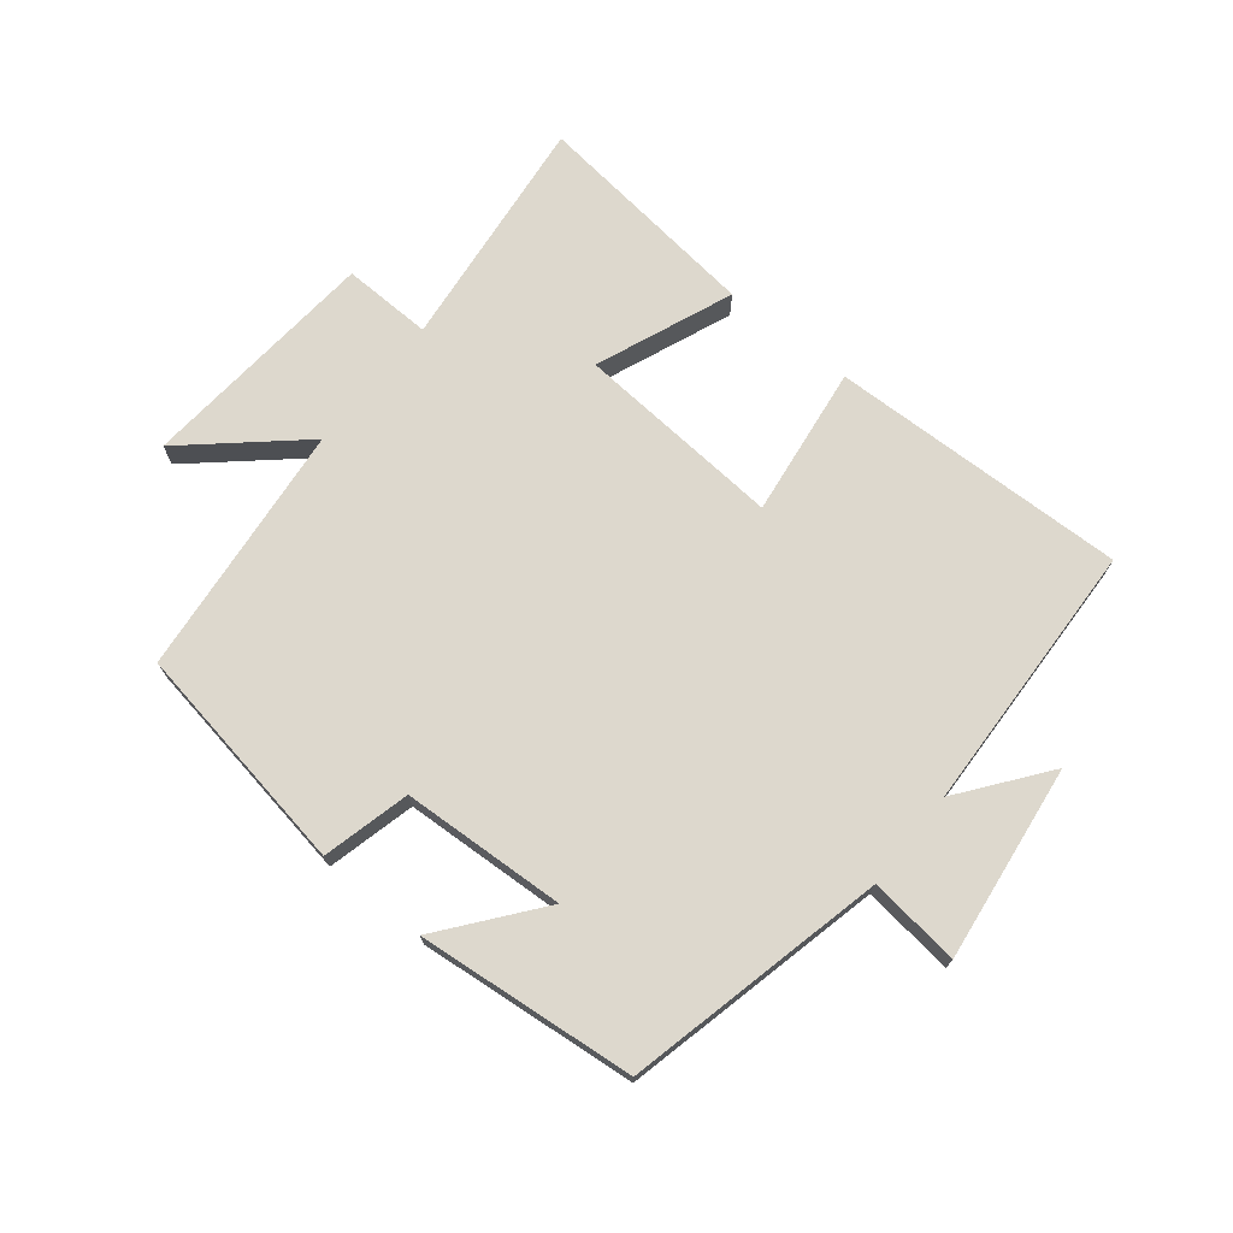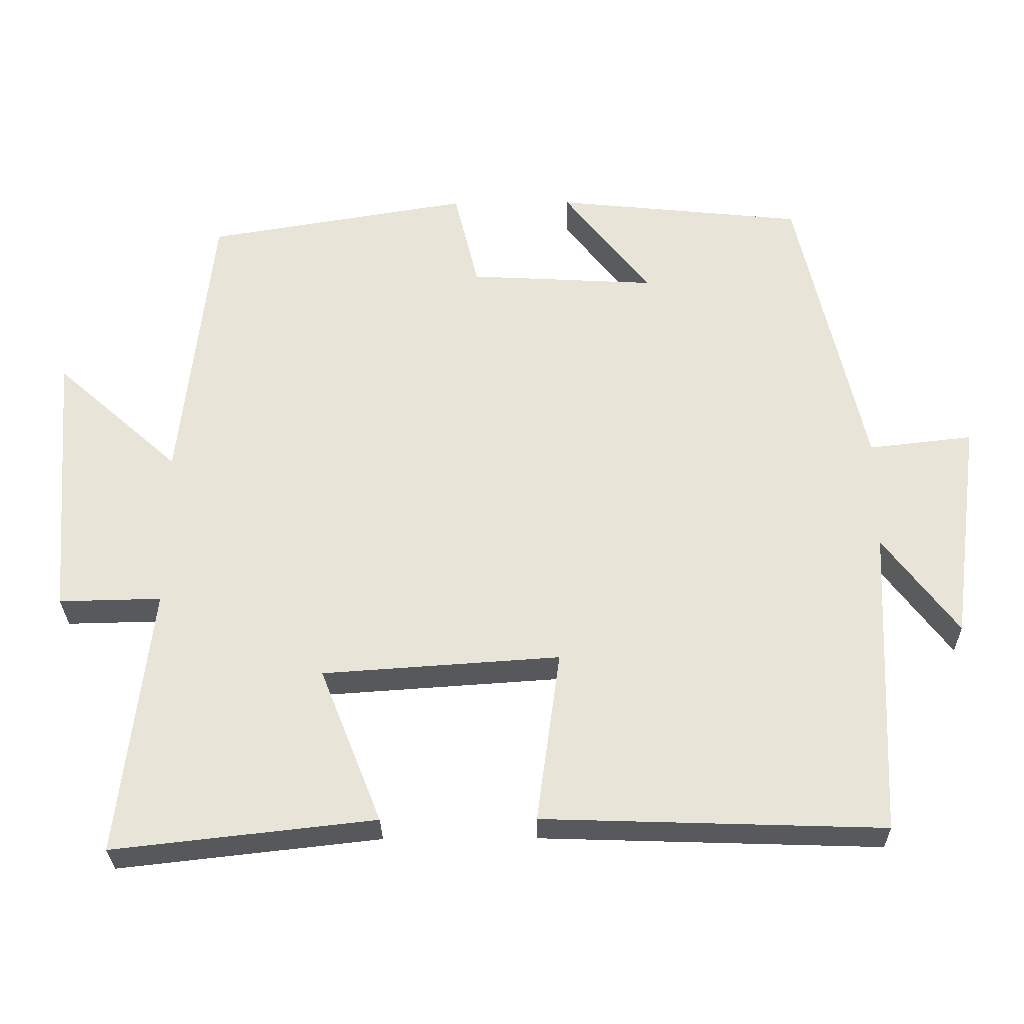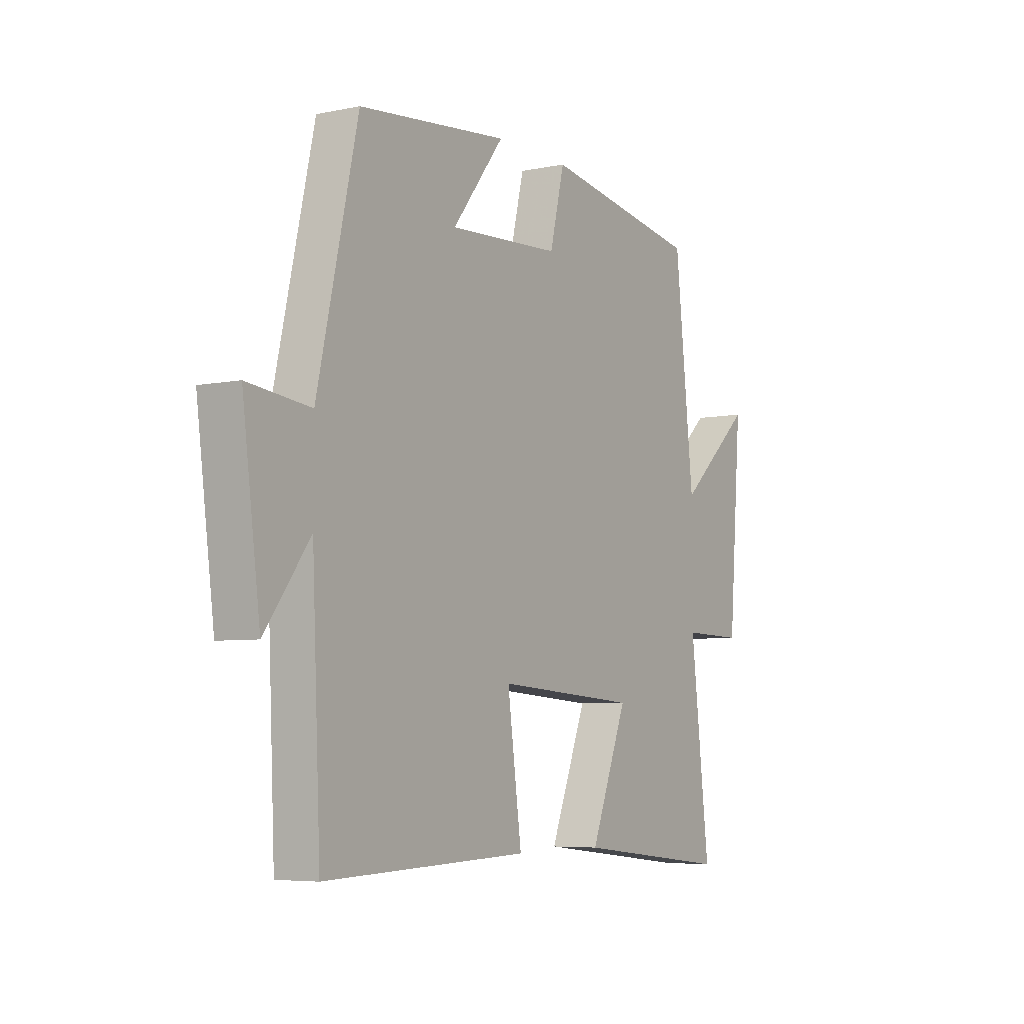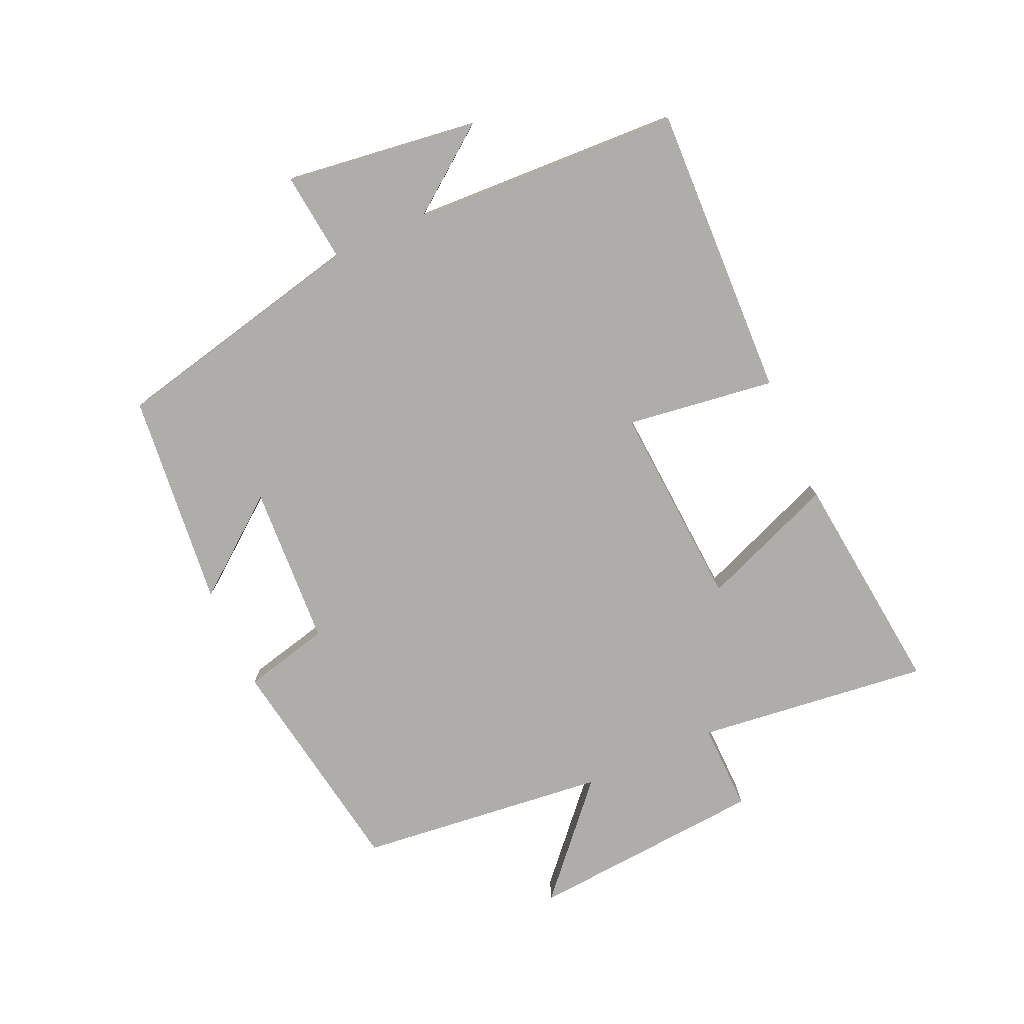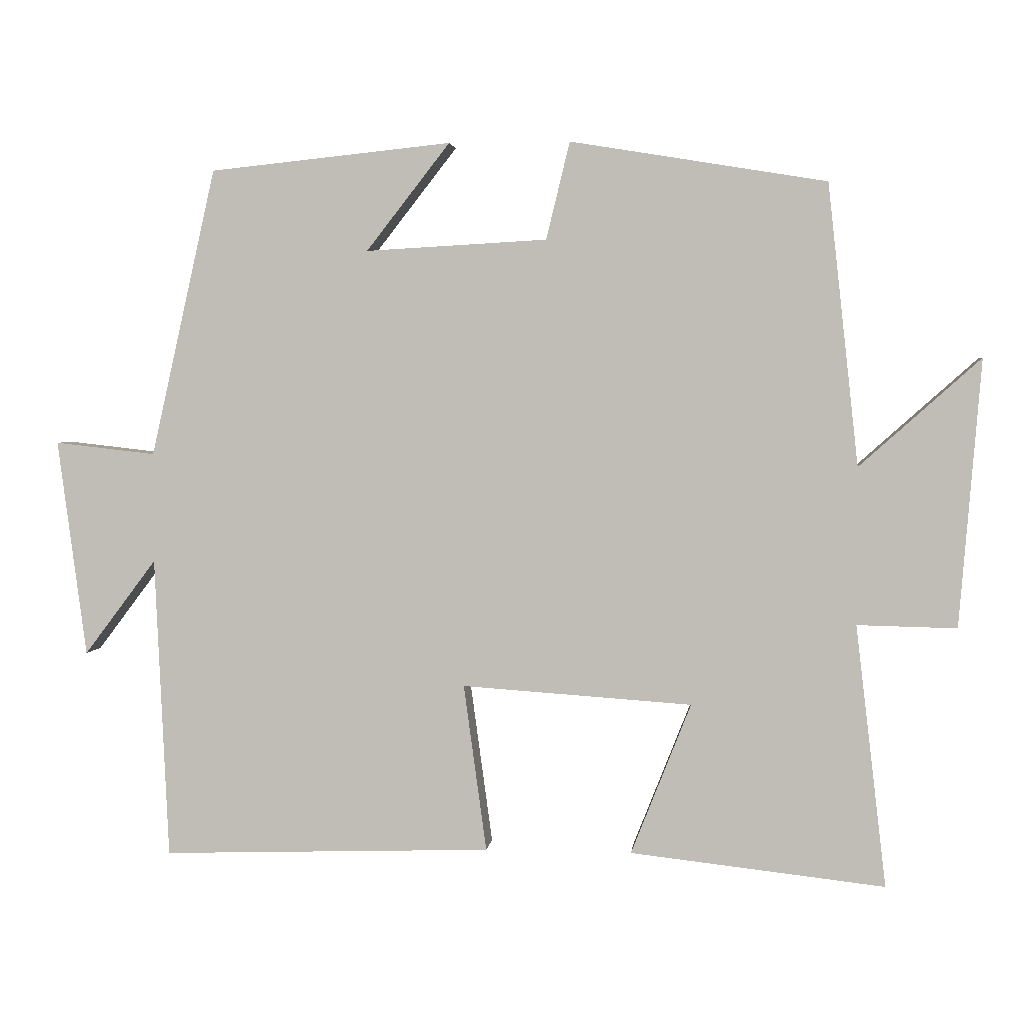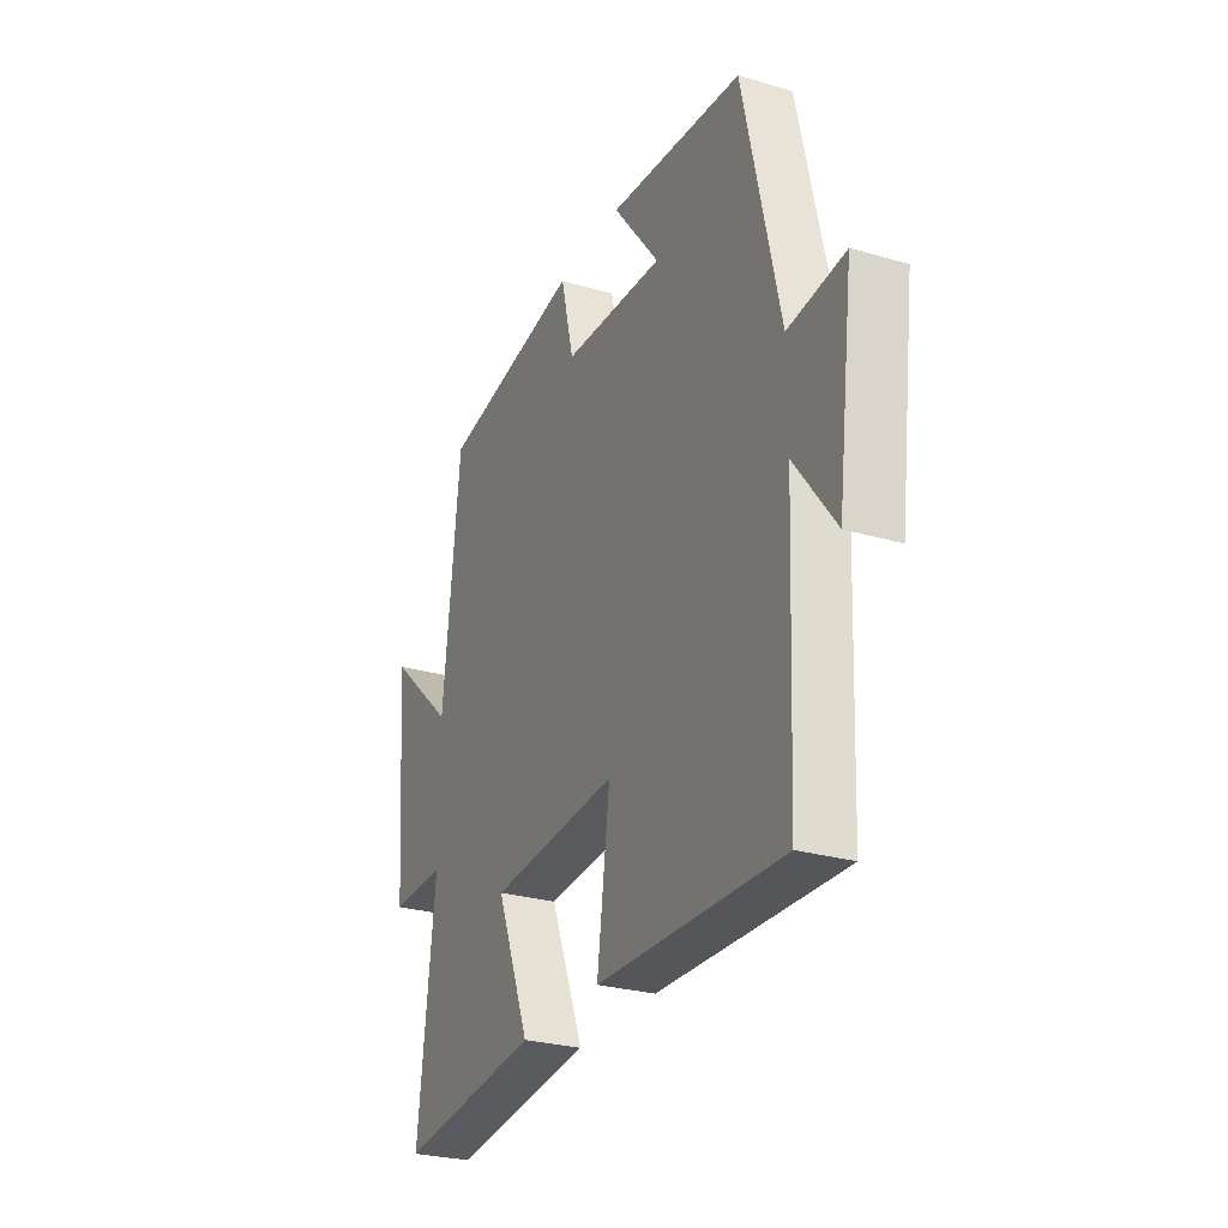
<metadata>
{"format":"obj","ext":"obj","renderer":"f3d","projection":"perspective","resolution":1024,"background":"white","views":[{"elev":72.1,"azim":39.1,"up":"+Y"},{"elev":-29.1,"azim":0.8,"up":"+Z"},{"elev":-5.8,"azim":122.1,"up":"+Z"},{"elev":-77.2,"azim":114.1,"up":"+Y"},{"elev":3.0,"azim":-173.7,"up":"+Z"},{"elev":-27.4,"azim":65.8,"up":"+Z"}]}
</metadata>
<code>
v -0.457 0.07 0.441
v -0.099 0.07 0.5
v -0.066 0.07 0.364
v 0.188 0.07 0.35
v 0.071 0.07 0.5
v 0.409 0.07 0.465
v 0.5 0.07 0.062
v 0.641 0.07 0.078
v 0.601 0.07 -0.226
v 0.5 0.07 -0.092
v 0.481 0.07 -0.515
v 0.019 0.07 -0.5
v 0.051 0.07 -0.266
v -0.271 0.07 -0.288
v -0.187 0.07 -0.5
v -0.543 0.07 -0.54
v -0.5 0.07 -0.173
v -0.639 0.07 -0.176
v -0.669 0.07 0.198
v -0.5 0.07 0.047
v -0.457 0 0.441
v -0.099 0 0.5
v -0.066 0 0.364
v 0.188 0 0.35
v 0.071 0 0.5
v 0.409 0 0.465
v 0.5 0 0.062
v 0.641 0 0.078
v 0.601 0 -0.226
v 0.5 0 -0.092
v 0.481 0 -0.515
v 0.019 0 -0.5
v 0.051 0 -0.266
v -0.271 0 -0.288
v -0.187 0 -0.5
v -0.543 0 -0.54
v -0.5 0 -0.173
v -0.639 0 -0.176
v -0.669 0 0.198
v -0.5 0 0.047
f 17 18 19 20
f 1 2 3
f 20 1 3
f 17 20 3
f 14 15 16 17
f 17 3 4
f 14 17 4
f 13 14 4
f 12 13 4
f 11 12 4
f 10 11 4
f 7 8 9 10
f 7 10 4
f 4 5 6 7
f 40 39 38 37
f 23 22 21
f 23 21 40
f 23 40 37
f 37 36 35 34
f 24 23 37
f 24 37 34
f 24 34 33
f 24 33 32
f 24 32 31
f 24 31 30
f 30 29 28 27
f 24 30 27
f 27 26 25 24
f 1 21 22 2
f 2 22 23 3
f 3 23 24 4
f 4 24 25 5
f 5 25 26 6
f 6 26 27 7
f 7 27 28 8
f 8 28 29 9
f 9 29 30 10
f 10 30 31 11
f 11 31 32 12
f 12 32 33 13
f 13 33 34 14
f 14 34 35 15
f 15 35 36 16
f 16 36 37 17
f 17 37 38 18
f 18 38 39 19
f 19 39 40 20
f 20 40 21 1

</code>
